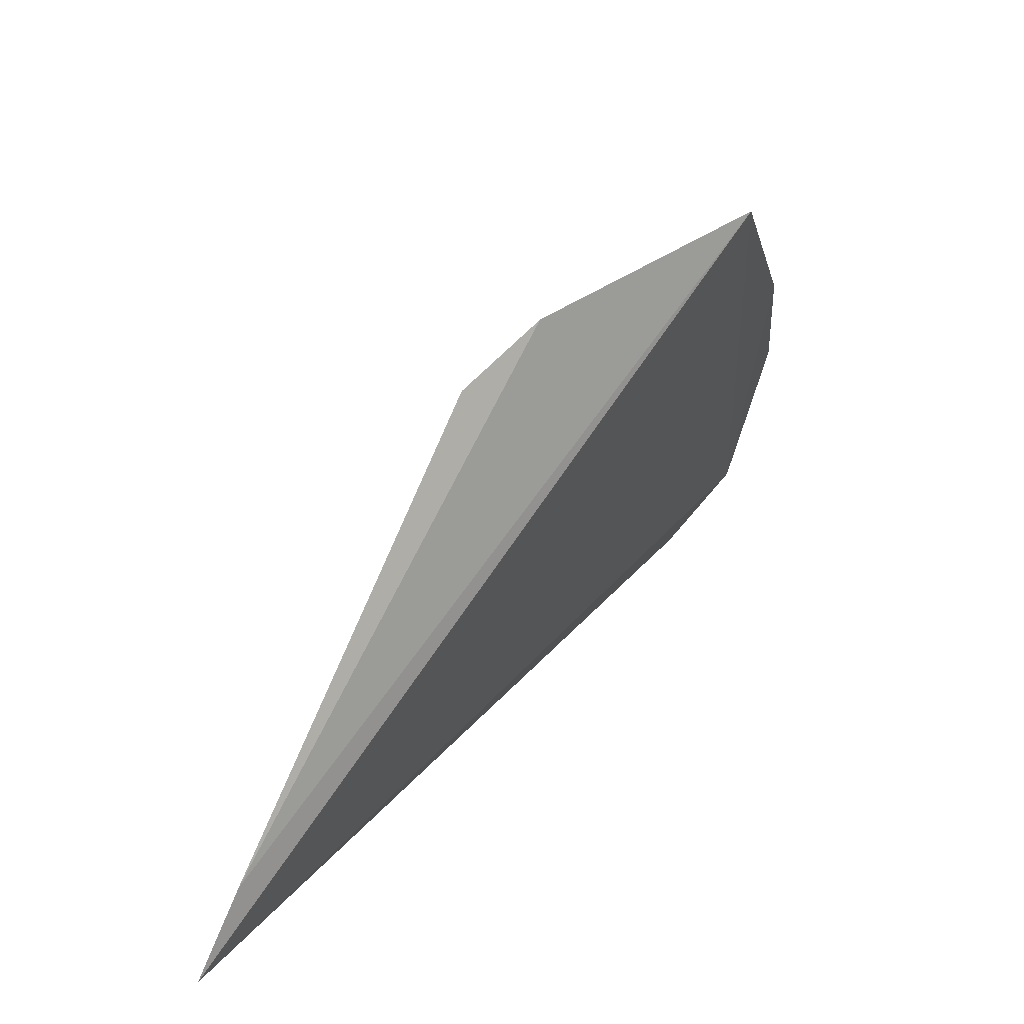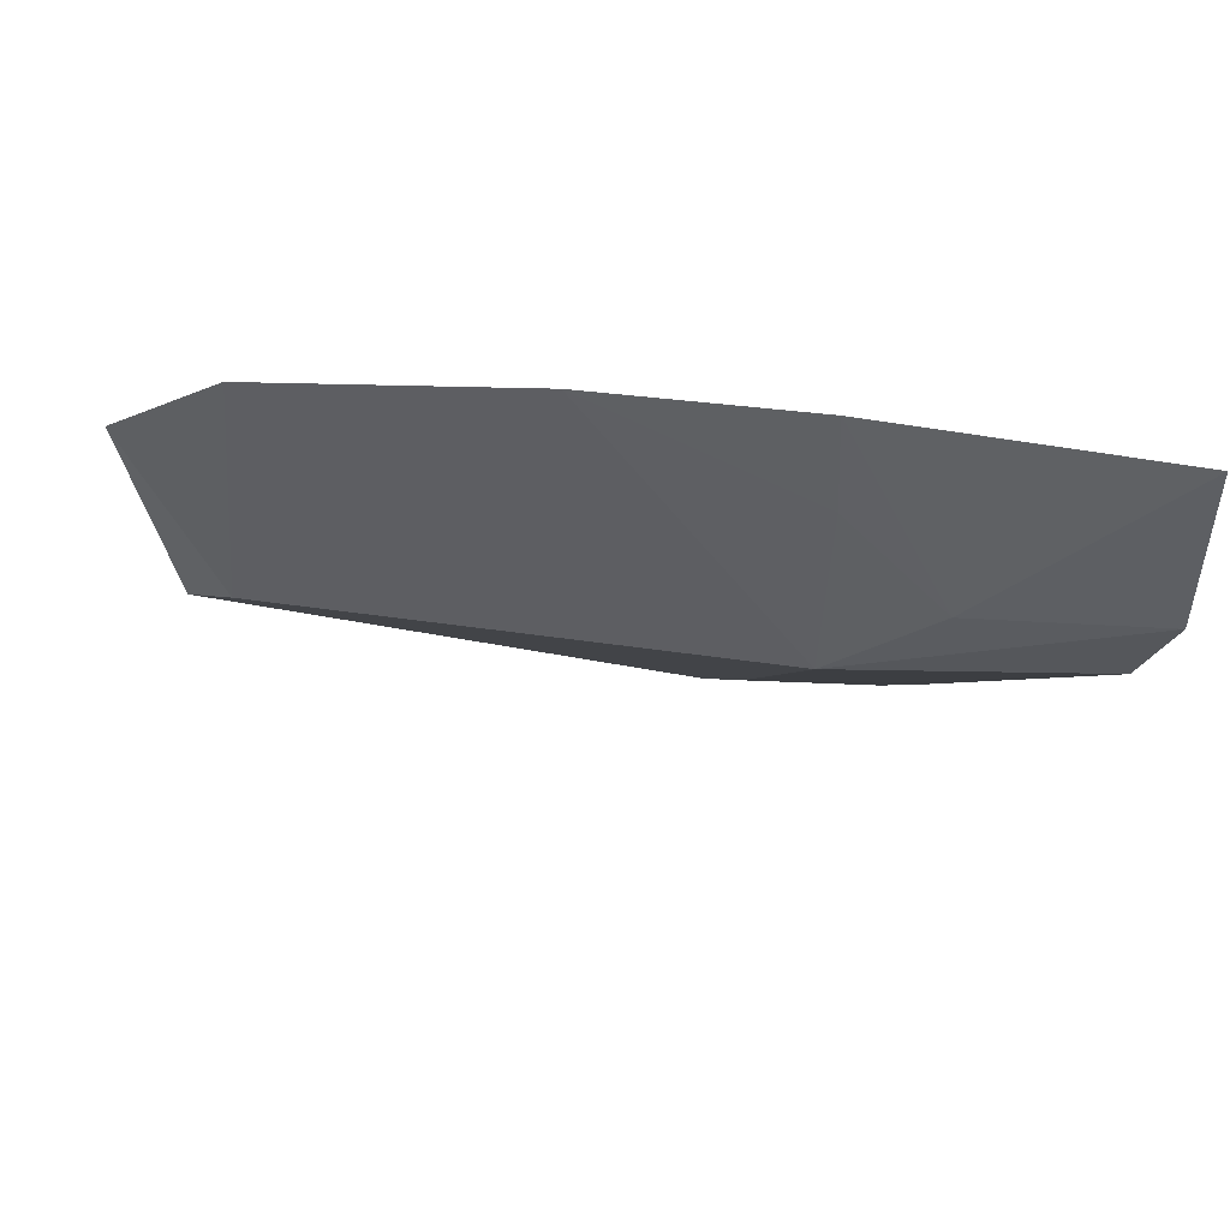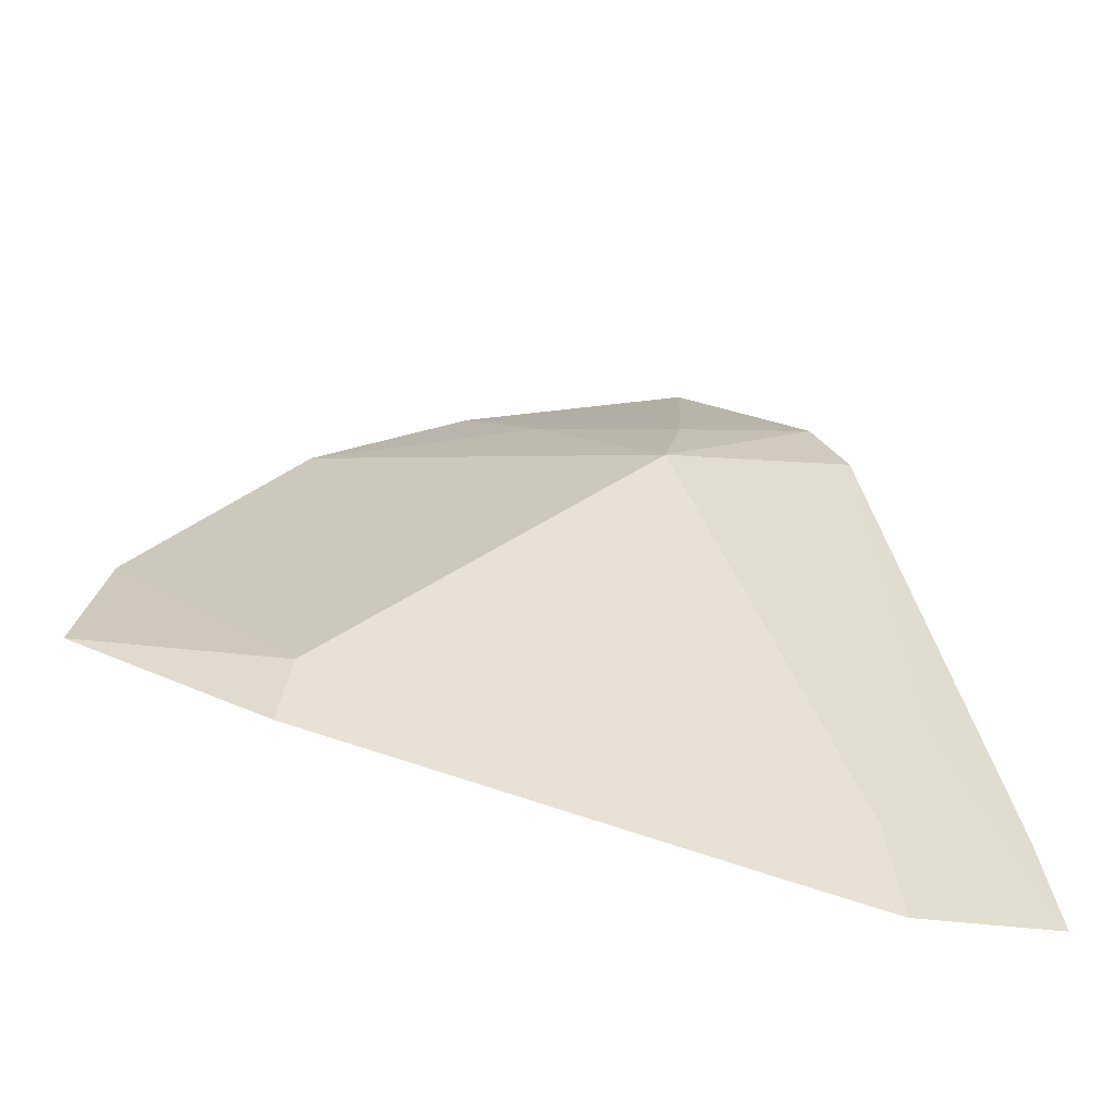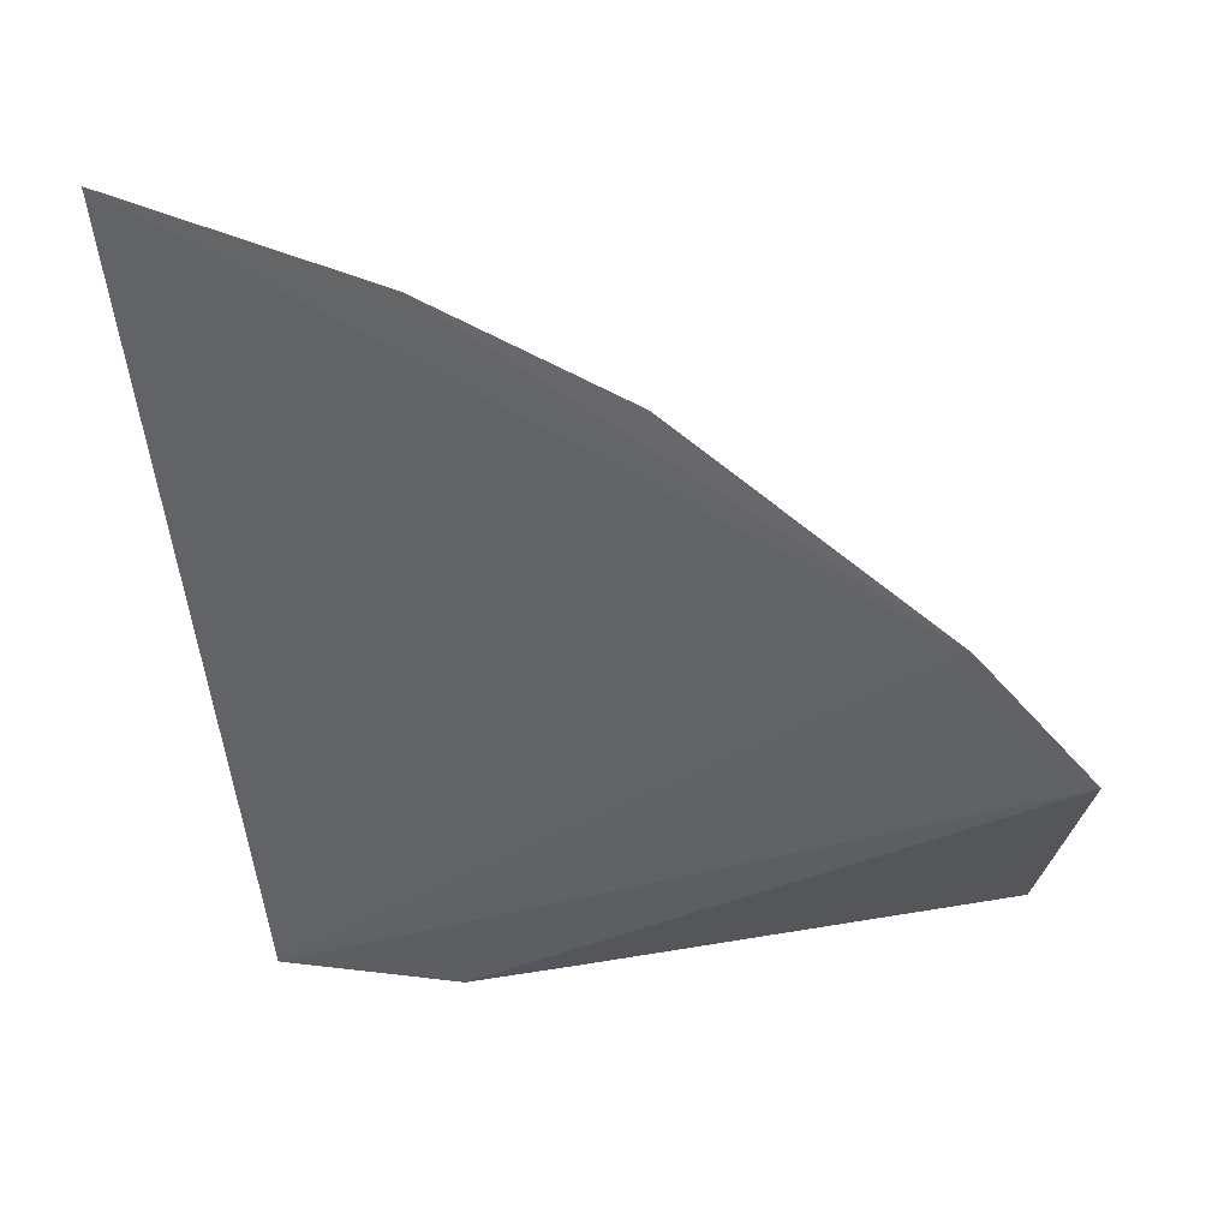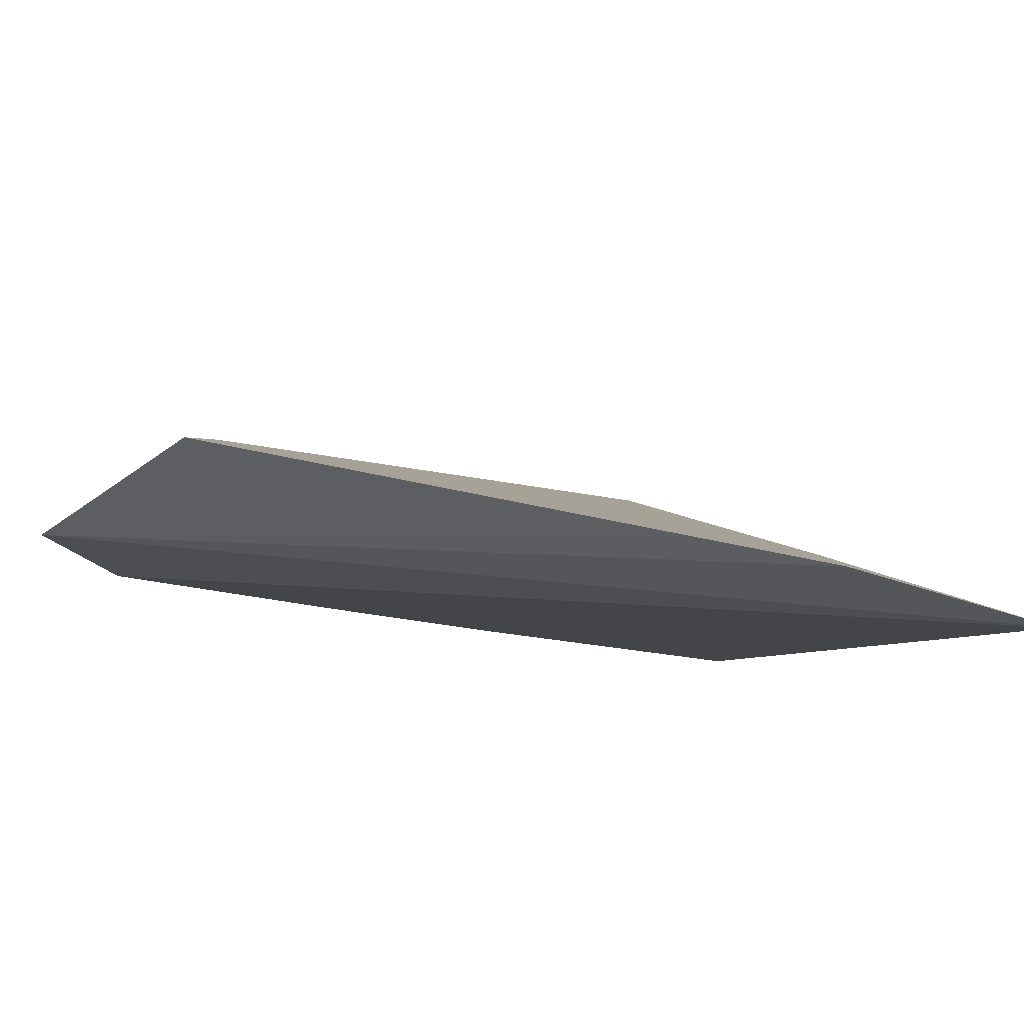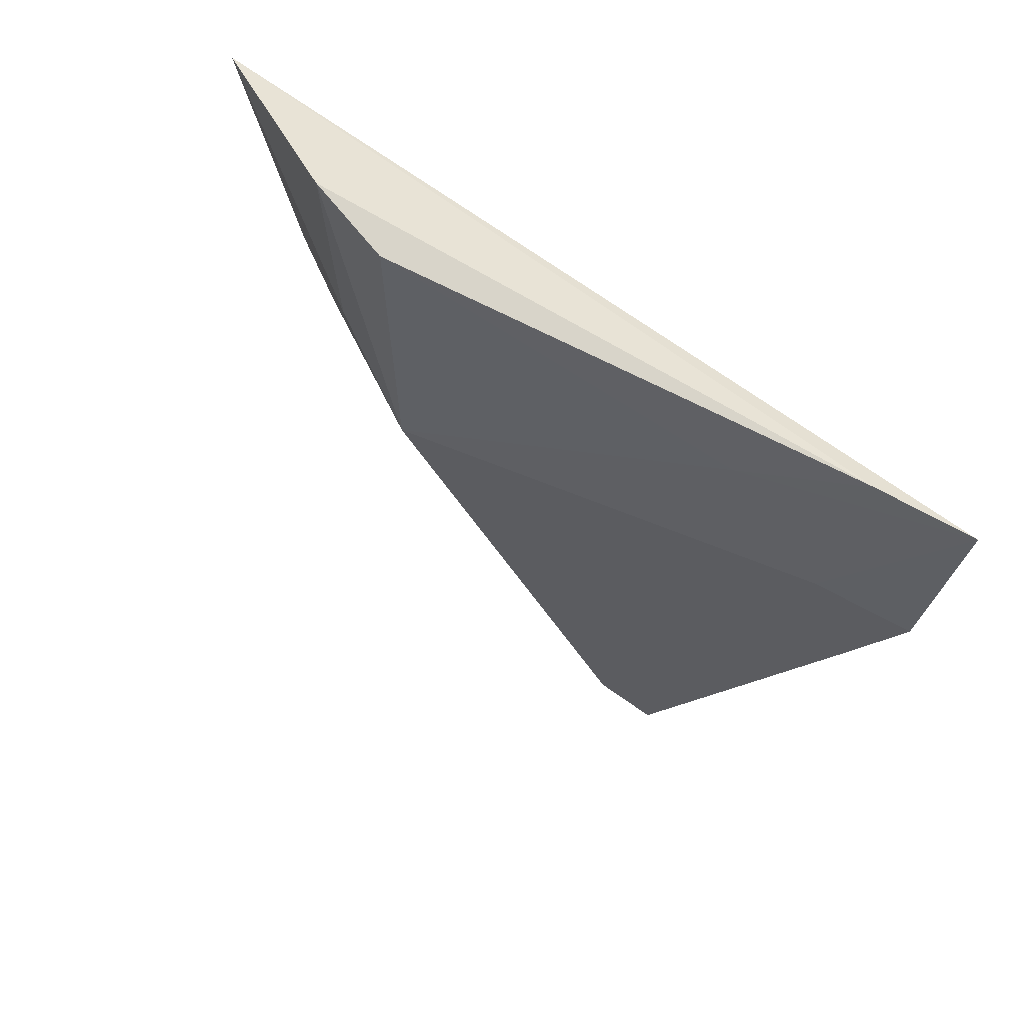
<metadata>
{"format":"obj","ext":"obj","renderer":"f3d","projection":"perspective","resolution":1024,"background":"white","views":[{"elev":13.3,"azim":-87.8,"up":"+Y"},{"elev":22.4,"azim":162.9,"up":"+Z"},{"elev":-19.7,"azim":136.2,"up":"+Y"},{"elev":-0.4,"azim":13.8,"up":"+Y"},{"elev":-64.5,"azim":152.5,"up":"+Y"},{"elev":-35.1,"azim":-100.9,"up":"+Z"}]}
</metadata>
<code>
v 0.3221 0.2969 -0.4505
v 0.3324 0.3108 -0.4222
v 0.2182 0.2825 -0.4831
v 0.2195 0.3774 -0.4173
v 0.2553 0.3484 -0.4482
v 0.32 0.325 -0.4136
v 0.2459 0.281 -0.479
v 0.3177 0.3056 -0.4482
v 0.2179 0.3567 -0.4501
v 0.2868 0.3502 -0.4099
v 0.2635 0.2846 -0.4724
v 0.2444 0.2941 -0.4739
v 0.2274 0.3098 -0.4697
v 0.216 0.3654 -0.4411
v 0.2592 0.3636 -0.4114
v 0.3137 0.315 -0.4372
v 0.2174 0.2953 -0.4776
v 0.2426 0.3586 -0.4391
v 0.2572 0.3588 -0.4245
f 6 3 2
f 6 4 3
f 7 2 3
f 8 2 1
f 8 7 5
f 8 1 7
f 8 6 2
f 11 7 1
f 11 1 2
f 11 2 7
f 12 7 3
f 12 5 7
f 13 9 5
f 13 12 3
f 13 5 12
f 14 5 9
f 15 4 6
f 15 6 10
f 16 10 6
f 16 6 8
f 16 8 5
f 16 5 10
f 17 13 3
f 17 9 13
f 17 14 9
f 17 3 4
f 17 4 14
f 18 14 4
f 18 5 14
f 18 4 15
f 19 15 10
f 19 10 5
f 19 18 15
f 19 5 18

</code>
